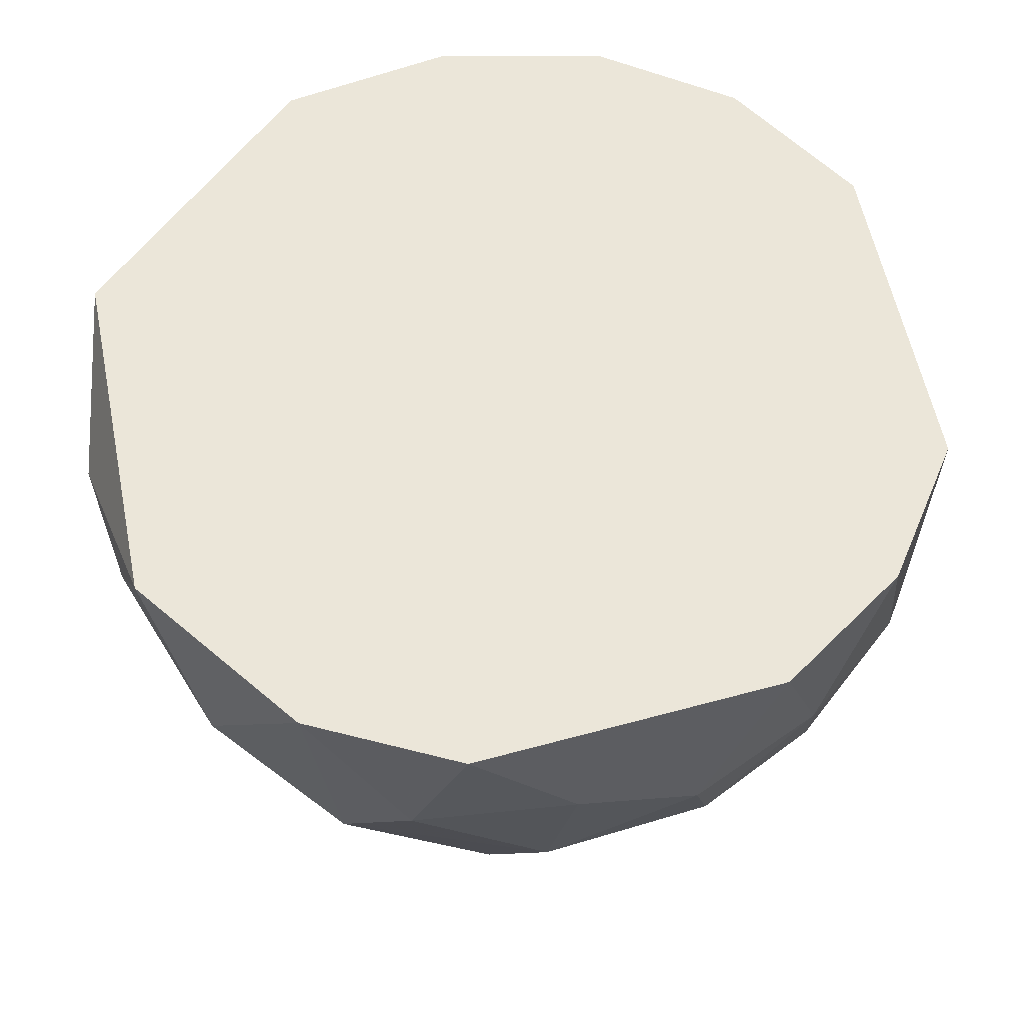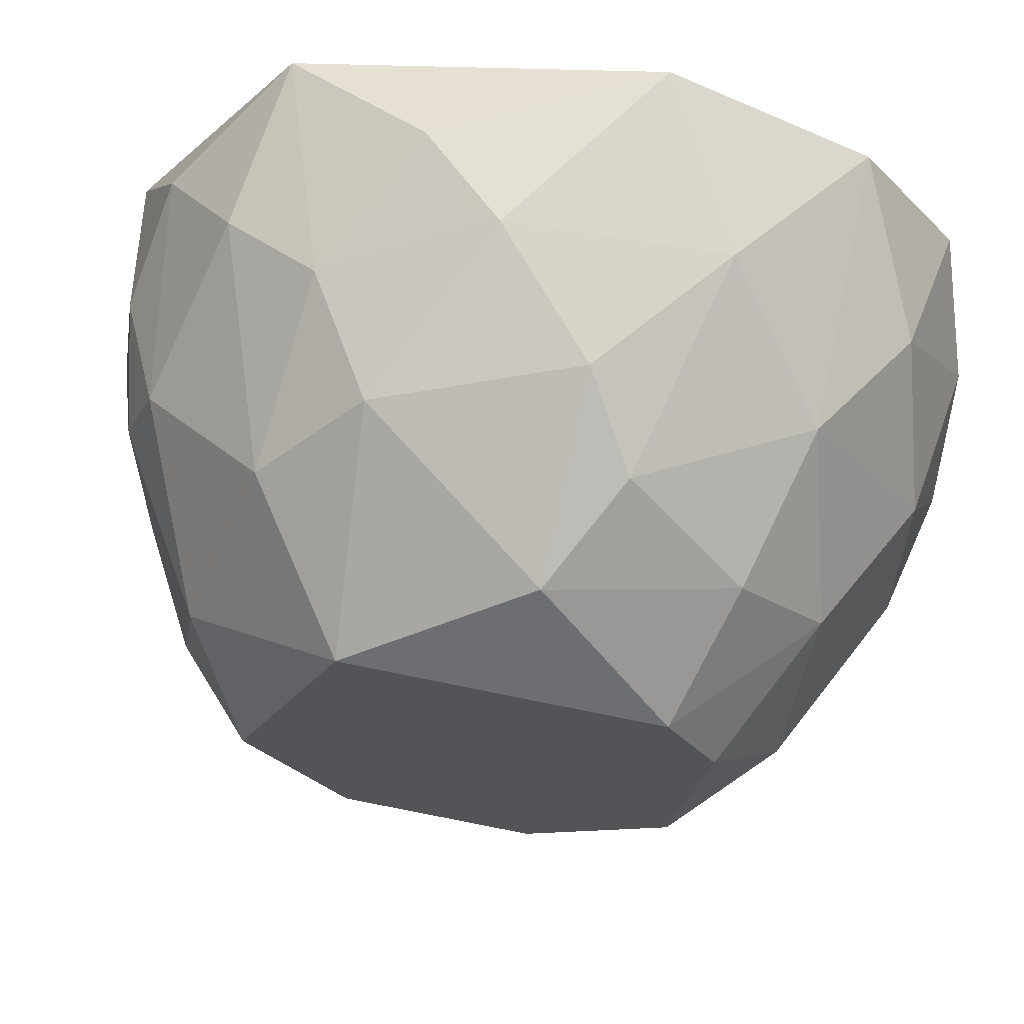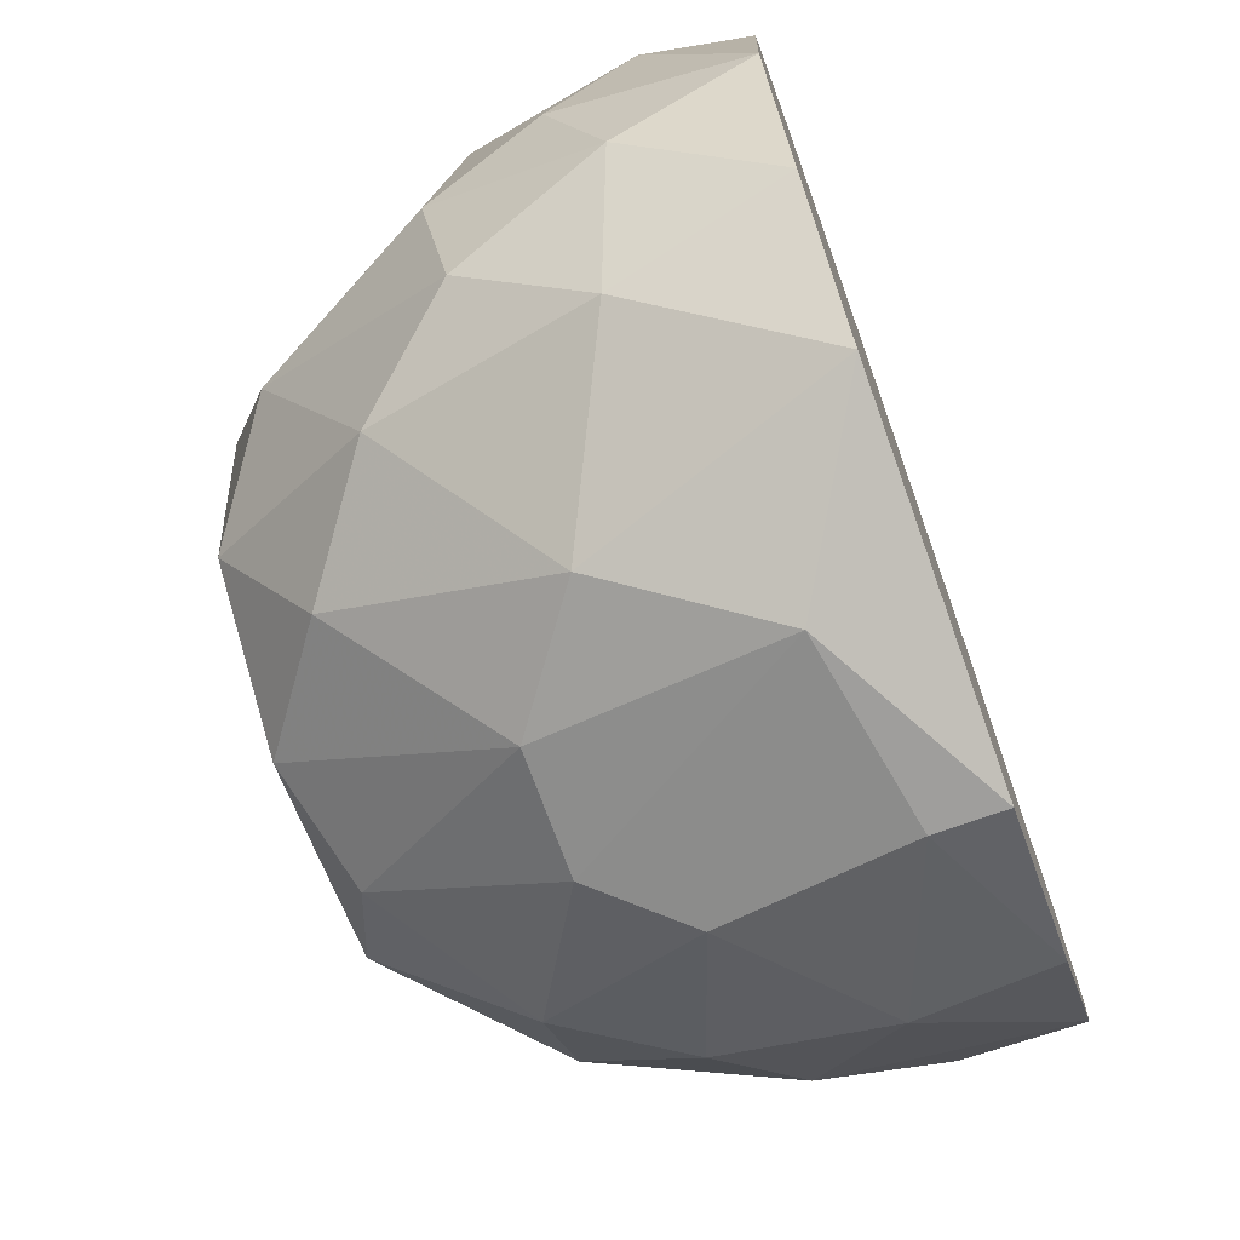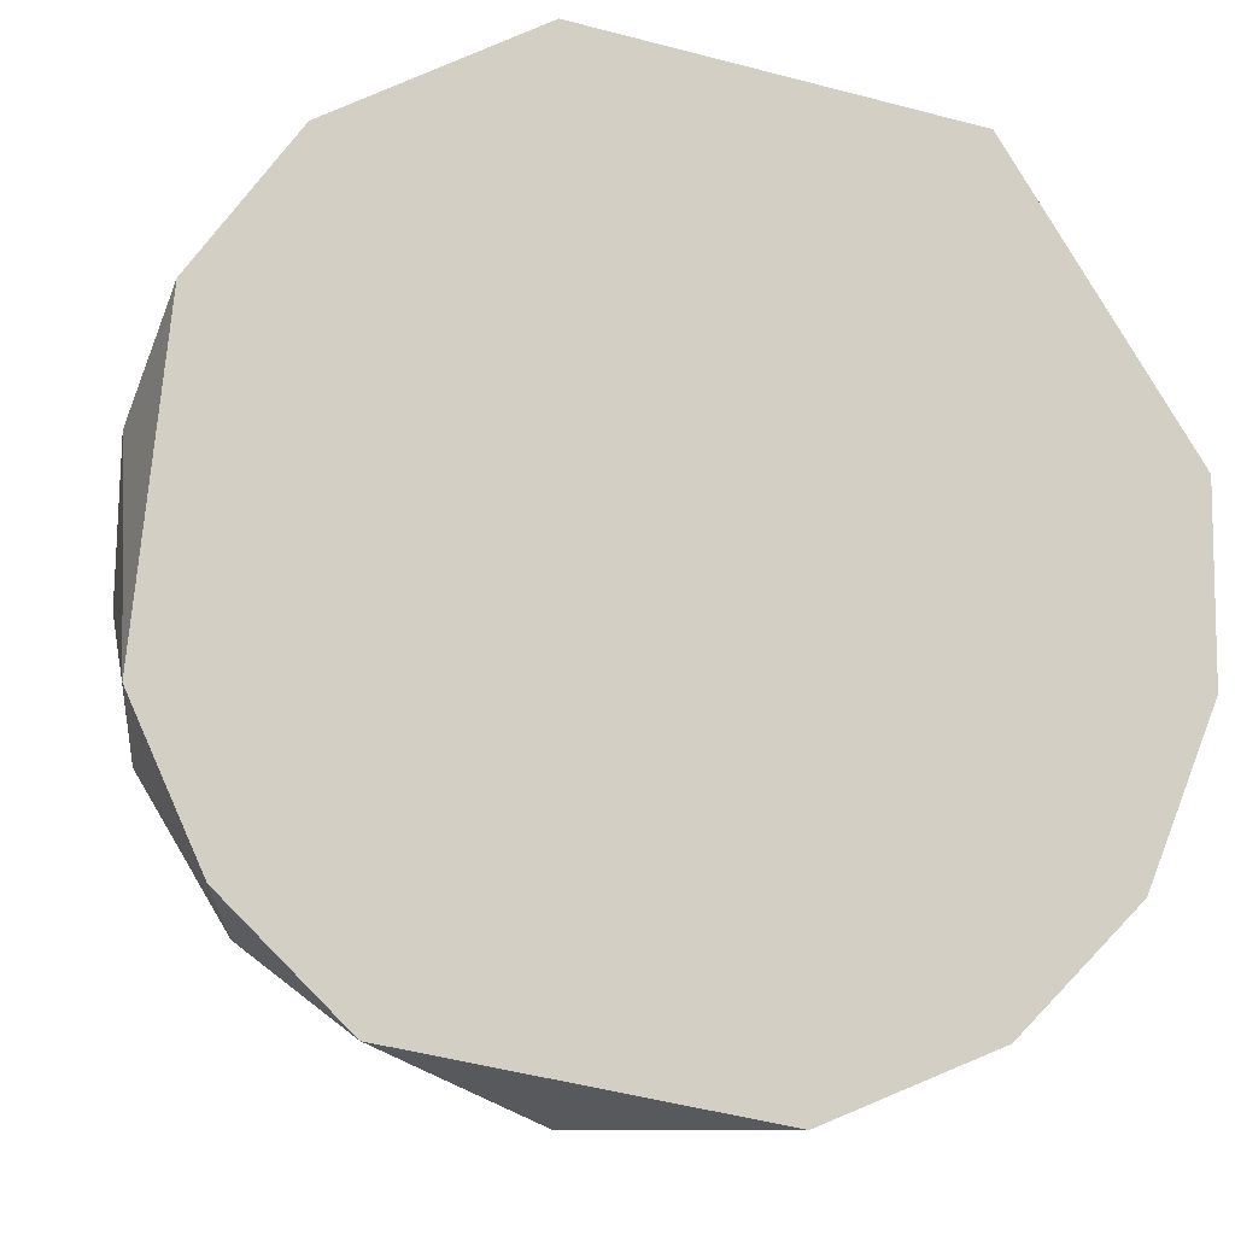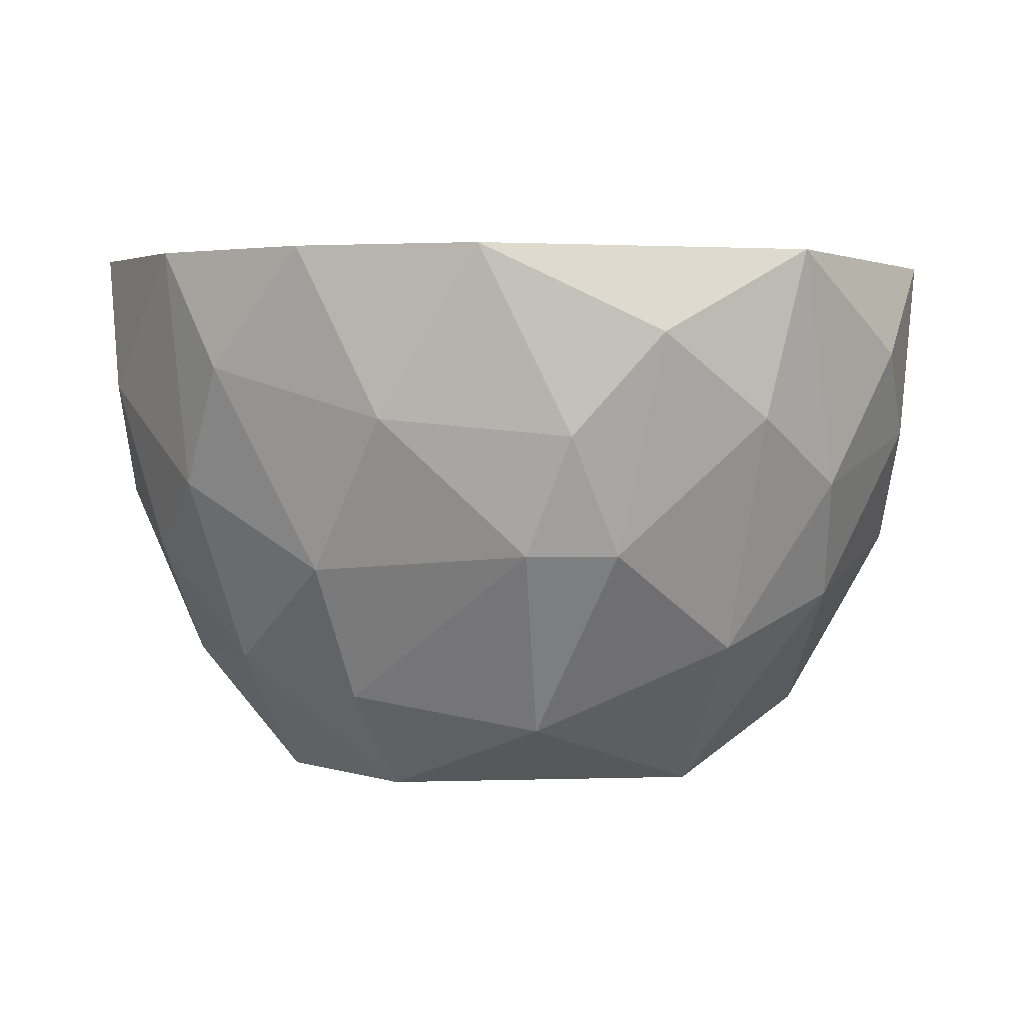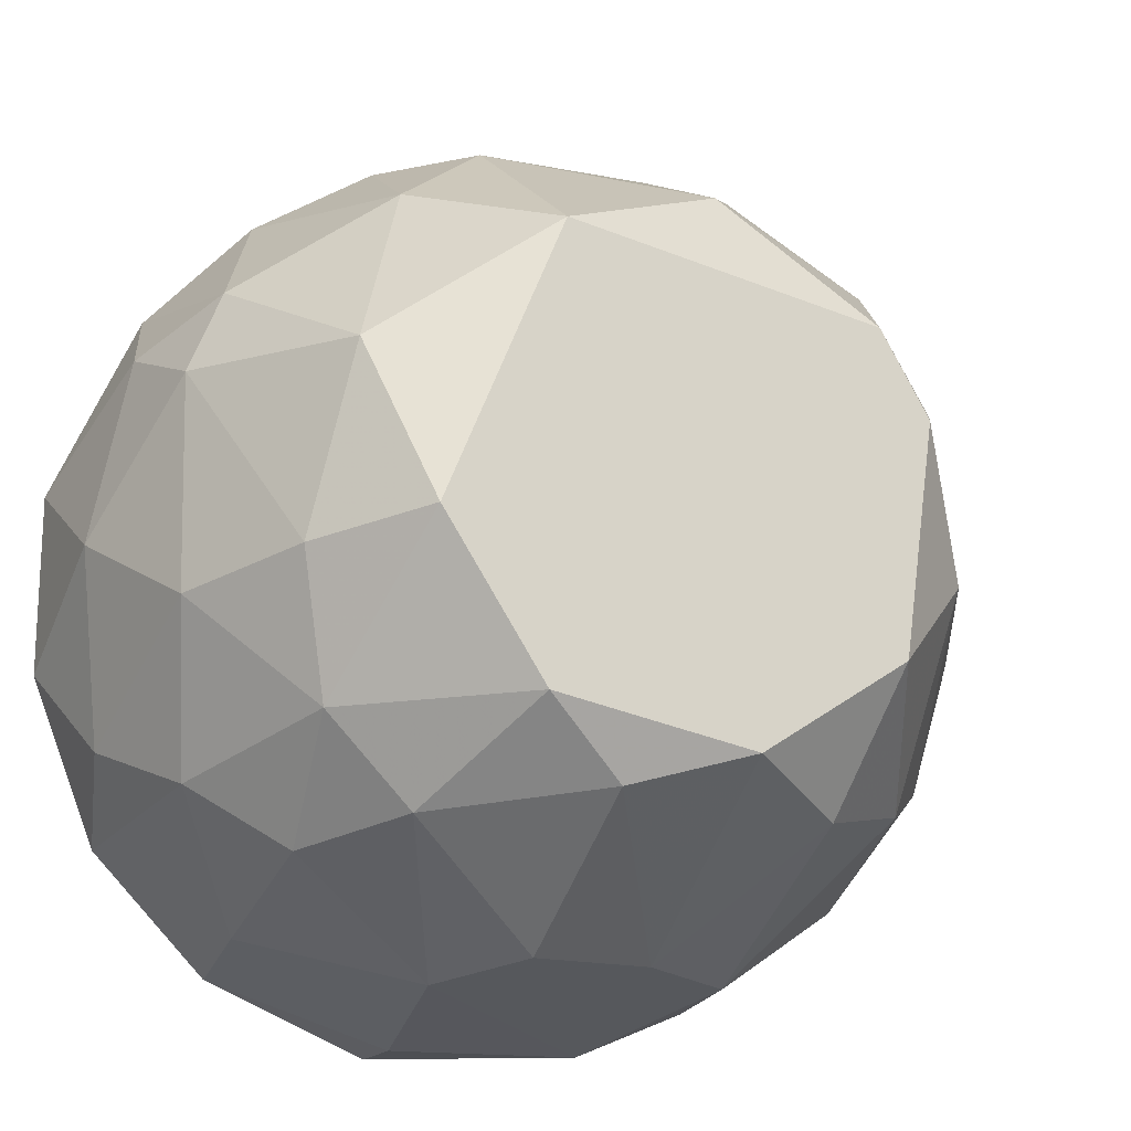
<metadata>
{"format":"obj","ext":"obj","renderer":"f3d","projection":"perspective","resolution":1024,"background":"white","views":[{"elev":57.3,"azim":68.1,"up":"+Y"},{"elev":66.0,"azim":8.7,"up":"+Z"},{"elev":-70.9,"azim":109.8,"up":"+Z"},{"elev":-9.2,"azim":167.7,"up":"+Z"},{"elev":2.6,"azim":-74.2,"up":"+Y"},{"elev":-18.0,"azim":-24.8,"up":"+Z"}]}
</metadata>
<code>
v 0.006395 -0.02224 0.01863
v -0.01014 -0.01441 0.02037
v -0.01885 -0.01788 0.01079
v -0.01885 -0.01441 -0.0127
v 0.003784 -0.01788 0.02124
v 0.01771 -0.01092 -0.01531
v -0.01275 -0.03095 -0.003127
v 0.009877 -0.03095 0.009054
v 0.009877 -0.01092 0.02124
v -0.02059 -0.01875 -0.00487
v -0.02059 -0.01788 0.006439
v -0.006663 -0.03095 0.01167
v -0.006663 -0.01528 -0.02141
v -0.006663 -0.0205 0.0195
v 0.01597 -0.02746 -0.002251
v 0.01597 -0.002218 0.01776
v -0.01449 -0.01788 -0.01618
v -0.01449 -0.009183 -0.0188
v -0.0232 -0.002218 -0.00487
v -0.0232 -0.002218 0.0047
v -0.0232 -0.01092 -0.000516
v 0.01336 -0.002218 -0.01967
v -0.0171 -0.02572 -0.003999
v 0.005523 -0.002218 0.02299
v -0.01101 -0.02398 -0.01532
v 0.01945 -0.01005 0.0134
v 0.01945 -0.002218 -0.01357
v 0.01945 -0.01701 -0.01009
v -0.01972 -0.006571 0.0134
v -0.01972 -0.002218 -0.01357
v -0.01362 -0.002218 0.0195
v -0.01362 -0.002218 -0.01967
v -0.004919 -0.002218 -0.02315
v -0.004919 -0.005702 -0.02315
v 0.00901 -0.01528 -0.02054
v 0.00901 -0.02659 -0.01445
v 0.02294 -0.01179 -0.001384
v 0.02294 -0.007443 0.005572
v 0.02294 -0.002218 -0.005738
v -0.02146 -0.008314 -0.01009
v -0.02146 -0.01179 0.00905
v -0.00753 -0.03095 -0.01096
v 0.0151 -0.02224 -0.0127
v 0.0151 -0.01701 0.01602
v -0.01537 -0.02746 0.005568
v -0.01537 -0.01092 0.01776
v -0.01537 -0.02398 -0.01096
v -0.001437 -0.01179 0.02299
v 0.01249 -0.03095 0.0047
v 0.01249 -0.02485 0.0134
v 0.0212 -0.01615 0.006444
v 0.0212 -0.01788 -0.003127
v 0.0212 -0.002218 0.01079
v -0.01188 -0.02311 0.01515
v 0.004651 -0.007443 -0.02315
v -0.00318 -0.0292 -0.01445
v -0.00318 -0.01962 -0.02054
v 0.01075 -0.03095 -0.007476
v -0.005791 -0.007443 0.02299
v 0.002913 -0.03095 -0.0127
v 0.002913 -0.02746 0.01602
v 0.002913 -0.01962 -0.02054
v 0.01684 -0.02398 0.008183
v 0.02207 -0.009183 -0.008348
f 59 31 2
f 39 33 20
f 39 20 16
f 7 58 8
f 16 20 31
f 33 39 22
f 7 8 12
f 20 33 30
f 16 31 24
f 39 16 53
f 54 12 14
f 7 12 45
f 12 54 45
f 24 48 9
f 16 24 9
f 1 44 9
f 44 16 9
f 34 33 55
f 33 22 55
f 22 35 55
f 35 22 6
f 58 7 42
f 7 47 42
f 31 20 29
f 46 31 29
f 51 44 63
f 12 8 61
f 14 12 61
f 48 24 59
f 24 31 59
f 40 10 21
f 10 11 21
f 15 58 43
f 28 15 43
f 58 36 43
f 36 35 43
f 6 28 43
f 35 6 43
f 54 46 3
f 45 54 3
f 11 45 3
f 46 29 3
f 20 30 19
f 30 40 19
f 21 20 19
f 40 21 19
f 16 44 26
f 44 51 26
f 53 16 26
f 56 57 62
f 35 36 62
f 55 35 62
f 57 55 62
f 36 58 60
f 58 42 60
f 42 56 60
f 56 62 60
f 62 36 60
f 39 53 38
f 37 39 38
f 51 37 38
f 26 51 38
f 53 26 38
f 57 56 25
f 47 17 25
f 56 42 25
f 42 47 25
f 34 55 13
f 55 57 13
f 18 34 13
f 17 18 13
f 25 17 13
f 57 25 13
f 15 28 52
f 37 51 52
f 51 63 52
f 63 15 52
f 40 30 4
f 10 40 4
f 18 17 4
f 30 18 4
f 17 47 4
f 47 10 4
f 44 1 50
f 63 44 50
f 8 63 50
f 61 8 50
f 1 61 50
f 8 58 49
f 58 15 49
f 63 8 49
f 15 63 49
f 48 14 5
f 9 48 5
f 1 9 5
f 61 1 5
f 14 61 5
f 11 10 23
f 45 11 23
f 7 45 23
f 47 7 23
f 10 47 23
f 33 34 32
f 30 33 32
f 34 18 32
f 18 30 32
f 22 39 27
f 6 22 27
f 6 27 64
f 39 37 64
f 28 6 64
f 52 28 64
f 37 52 64
f 27 39 64
f 29 20 41
f 20 21 41
f 21 11 41
f 11 3 41
f 3 29 41
f 46 54 2
f 31 46 2
f 14 48 2
f 54 14 2
f 48 59 2

</code>
